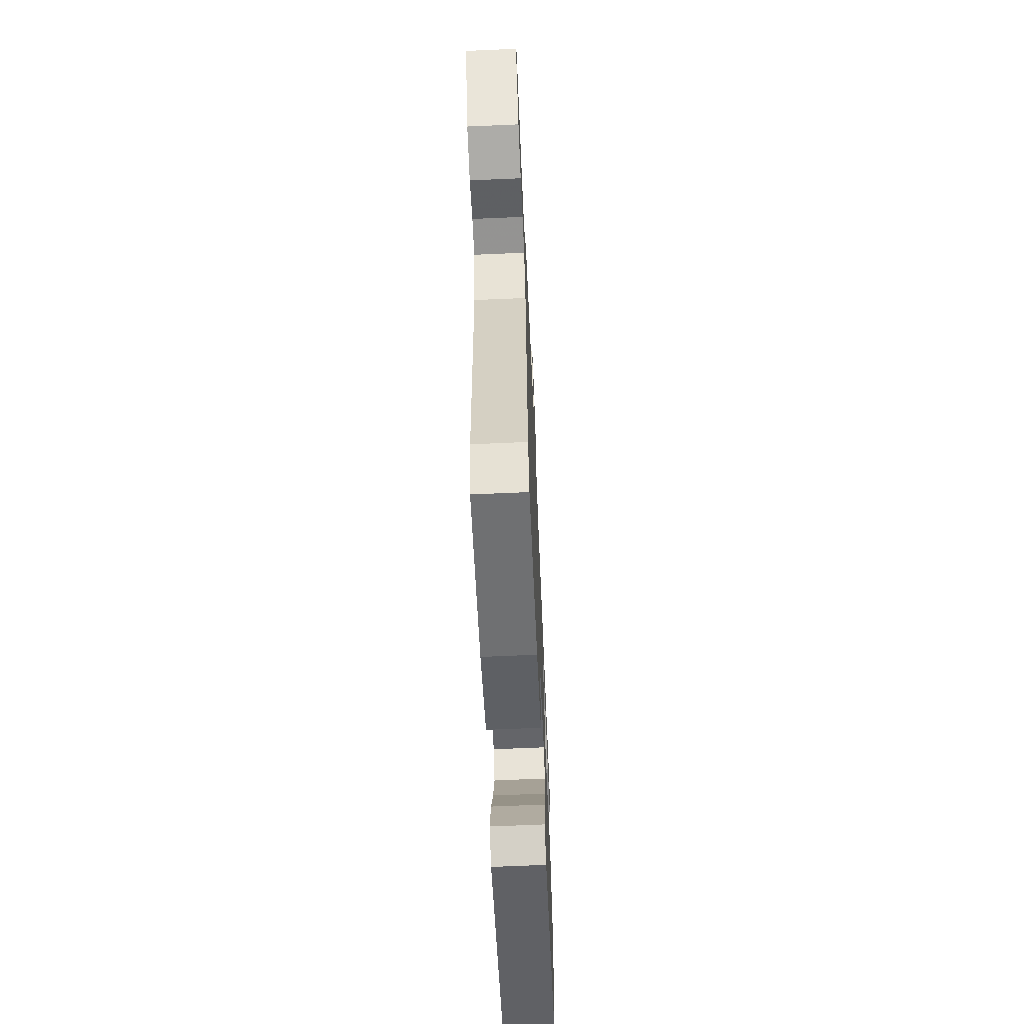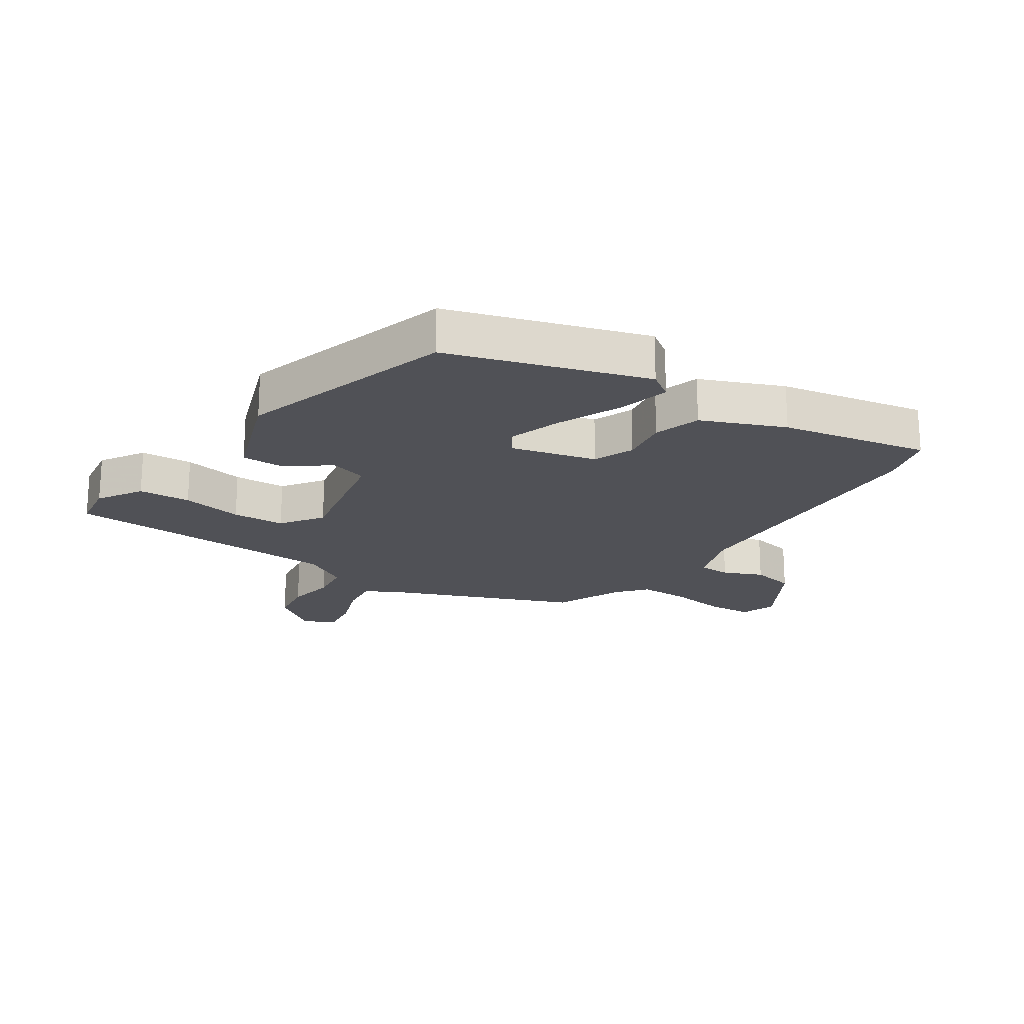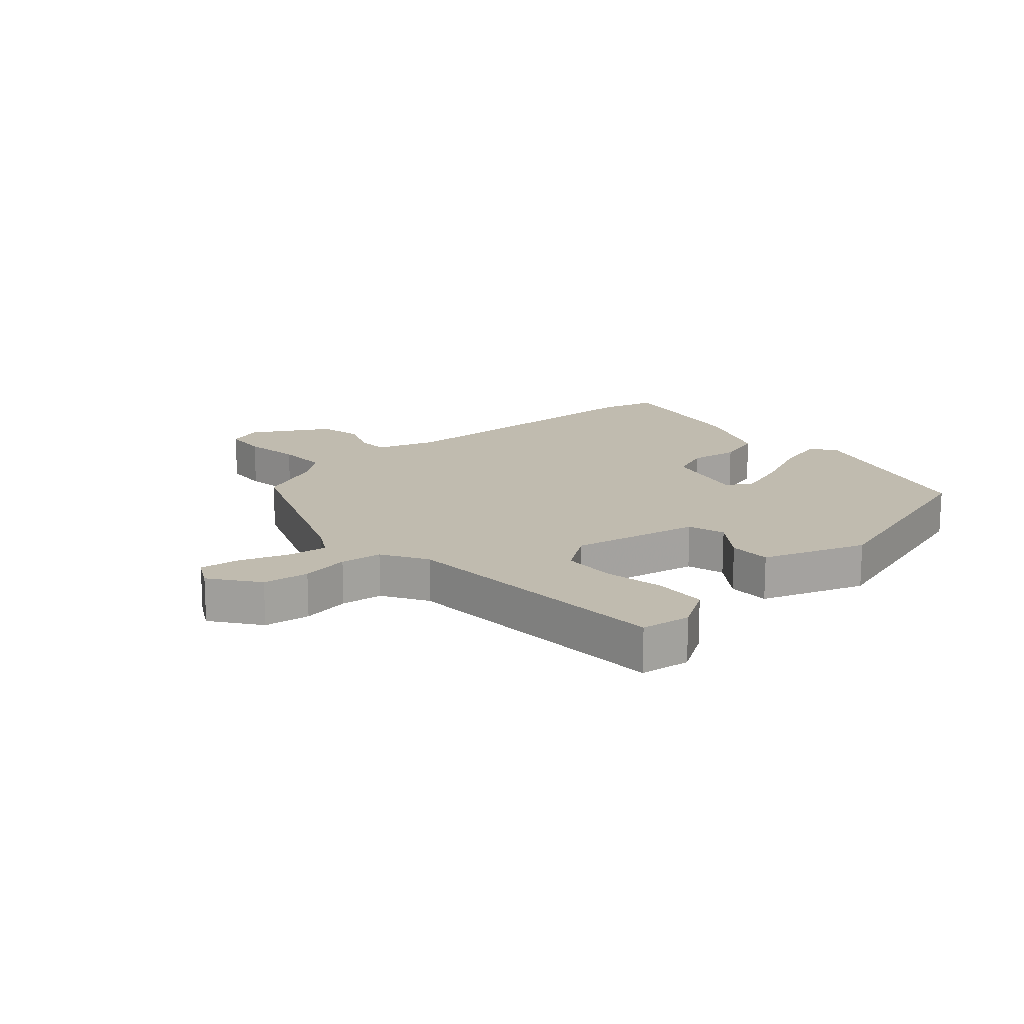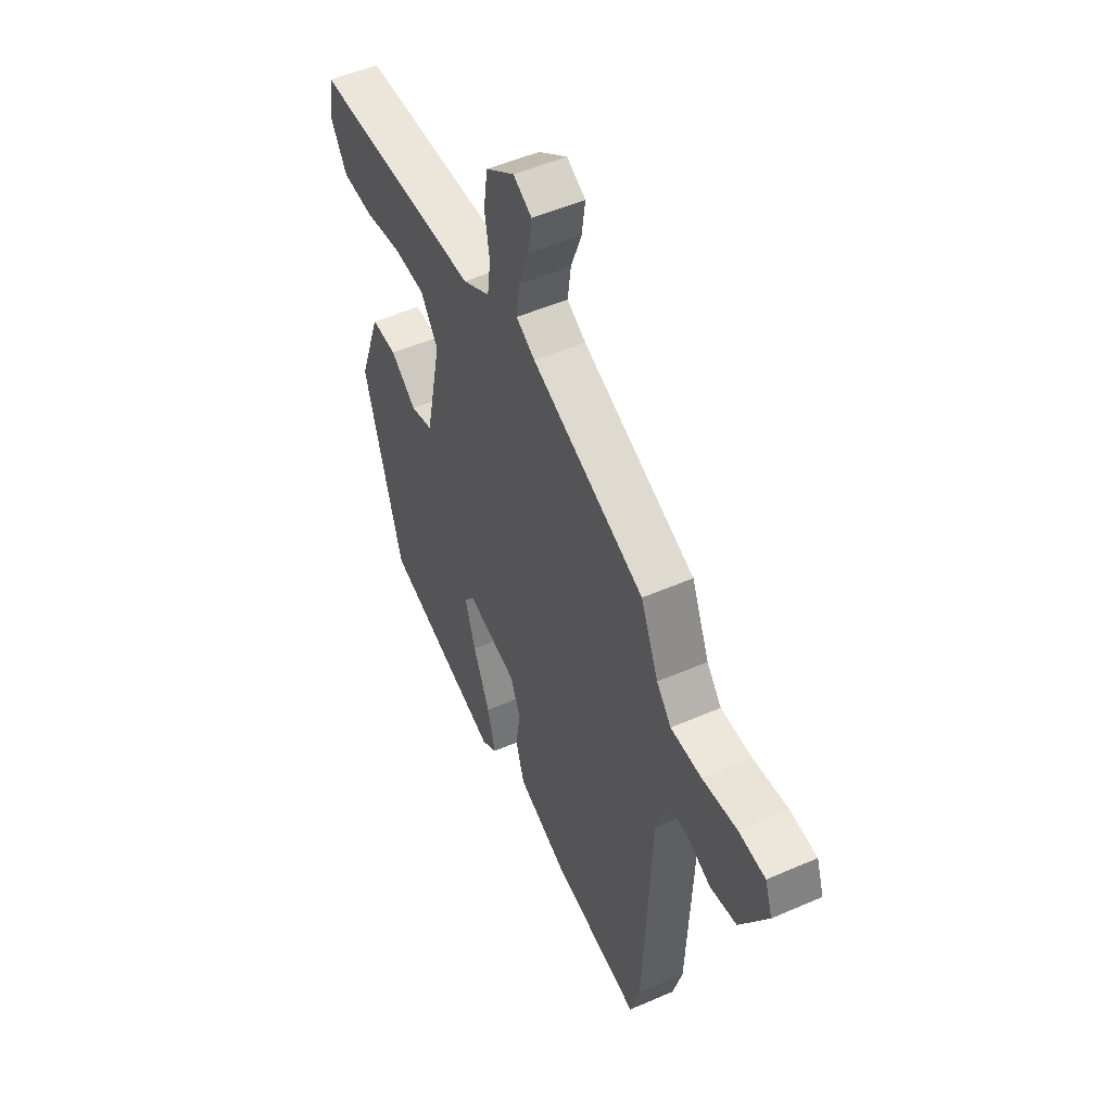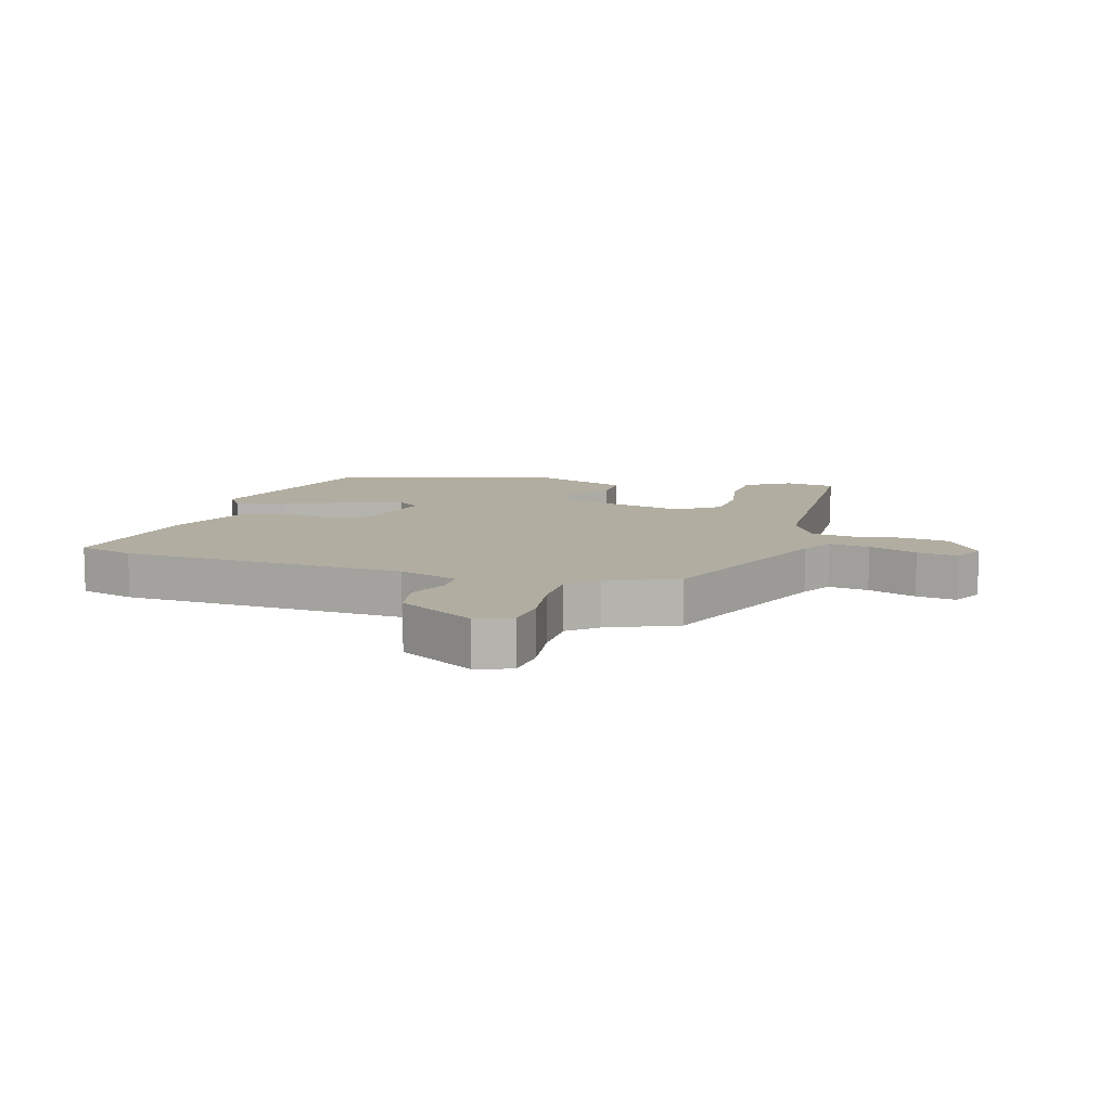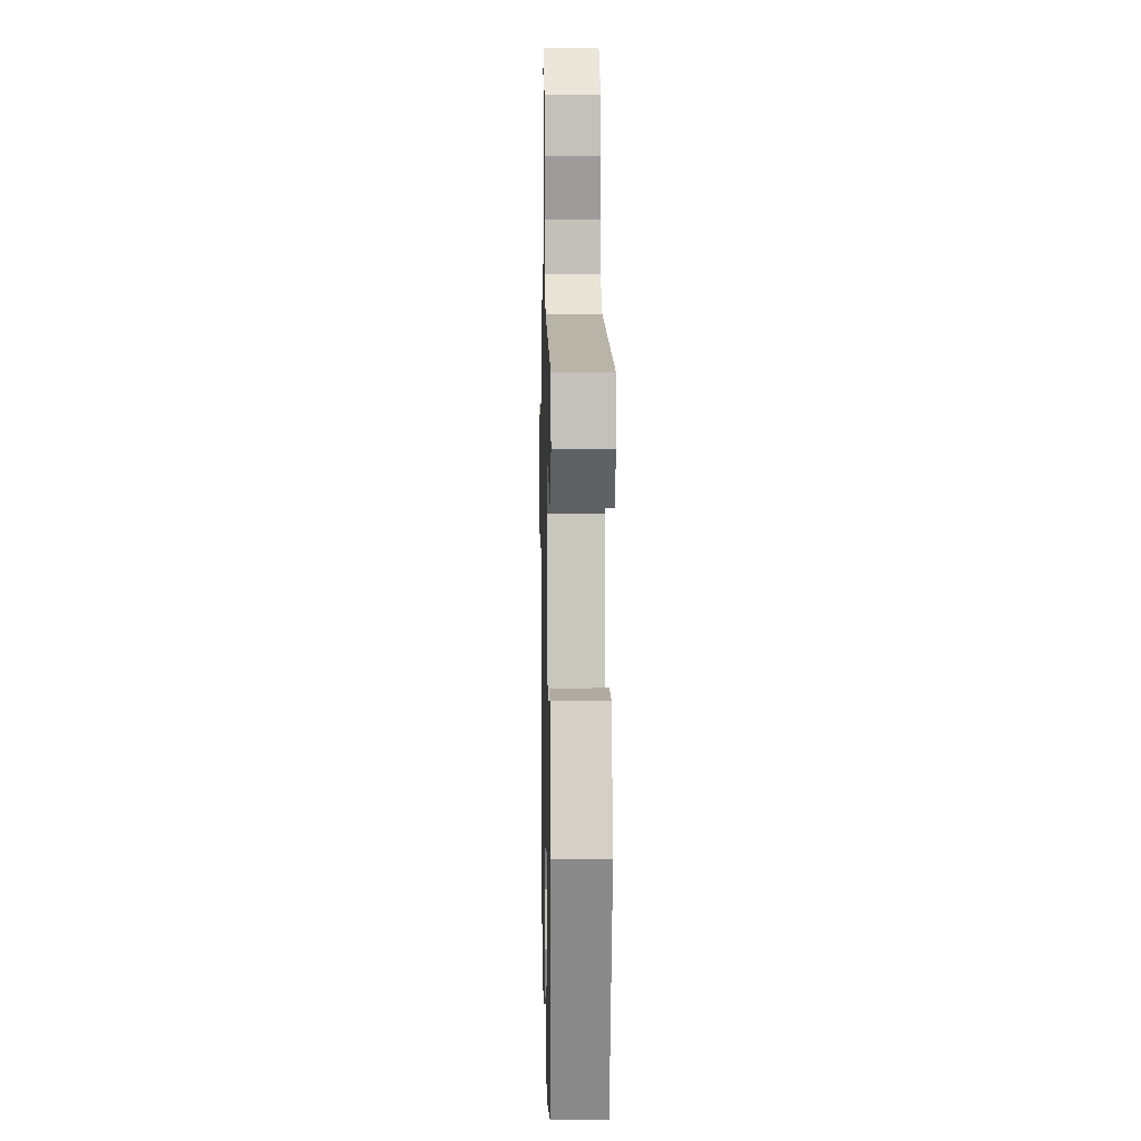
<metadata>
{"format":"obj","ext":"obj","renderer":"f3d","projection":"perspective","resolution":1024,"background":"white","views":[{"elev":-65.8,"azim":-87.5,"up":"+Z"},{"elev":-20.3,"azim":146.0,"up":"+Y"},{"elev":16.2,"azim":47.9,"up":"+Y"},{"elev":51.0,"azim":-115.4,"up":"+Z"},{"elev":10.3,"azim":-73.4,"up":"+Y"},{"elev":10.7,"azim":88.8,"up":"+Z"}]}
</metadata>
<code>
v 0.51 0.07 0.461
v 0.522 0.07 0.38
v 0.478 0.07 0.308
v 0.393 0.07 0.303
v 0.293 0.07 0.321
v 0.207 0.07 0.317
v 0.16 0.07 0.249
v 0.204 0.07 0.039
v 0.265 0.07 0.021
v 0.335 0.07 0.073
v 0.404 0.07 0.074
v 0.465 0.07 -0.094
v 0.362 0.07 -0.445
v 0.042 0.07 -0.546
v 0 0.07 -0.517
v 0.021 0.07 -0.433
v 0.066 0.07 -0.329
v 0.094 0.07 -0.241
v 0.066 0.07 -0.203
v -0.072 0.07 -0.238
v -0.098 0.07 -0.304
v -0.085 0.07 -0.383
v -0.108 0.07 -0.459
v -0.242 0.07 -0.515
v -0.482 0.07 -0.562
v -0.508 0.07 -0.471
v -0.529 0.07 -0.008
v -0.562 0.07 0.089
v -0.614 0.07 0.09
v -0.678 0.07 0.062
v -0.75 0.07 0.076
v -0.824 0.07 0.201
v -0.804 0.07 0.259
v -0.732 0.07 0.265
v -0.638 0.07 0.252
v -0.555 0.07 0.252
v -0.515 0.07 0.299
v -0.467 0.07 0.411
v -0.162 0.07 0.536
v -0.111 0.07 0.565
v -0.12 0.07 0.631
v -0.149 0.07 0.71
v -0.158 0.07 0.775
v -0.108 0.07 0.802
v -0.03 0.07 0.745
v -0.019 0.07 0.67
v -0.032 0.07 0.591
v -0.023 0.07 0.523
v 0.051 0.07 0.48
v 0.51 0 0.461
v 0.522 0 0.38
v 0.478 0 0.308
v 0.393 0 0.303
v 0.293 0 0.321
v 0.207 0 0.317
v 0.16 0 0.249
v 0.204 0 0.039
v 0.265 0 0.021
v 0.335 0 0.073
v 0.404 0 0.074
v 0.465 0 -0.094
v 0.362 0 -0.445
v 0.042 0 -0.546
v 0 0 -0.517
v 0.021 0 -0.433
v 0.066 0 -0.329
v 0.094 0 -0.241
v 0.066 0 -0.203
v -0.072 0 -0.238
v -0.098 0 -0.304
v -0.085 0 -0.383
v -0.108 0 -0.459
v -0.242 0 -0.515
v -0.482 0 -0.562
v -0.508 0 -0.471
v -0.529 0 -0.008
v -0.562 0 0.089
v -0.614 0 0.09
v -0.678 0 0.062
v -0.75 0 0.076
v -0.824 0 0.201
v -0.804 0 0.259
v -0.732 0 0.265
v -0.638 0 0.252
v -0.555 0 0.252
v -0.515 0 0.299
v -0.467 0 0.411
v -0.162 0 0.536
v -0.111 0 0.565
v -0.12 0 0.631
v -0.149 0 0.71
v -0.158 0 0.775
v -0.108 0 0.802
v -0.03 0 0.745
v -0.019 0 0.67
v -0.032 0 0.591
v -0.023 0 0.523
v 0.051 0 0.48
f 44 45 46 47
f 44 47 48
f 41 42 43 44
f 40 41 44 48
f 39 40 48 49
f 37 38 39 49
f 32 33 34 35
f 32 35 36
f 29 30 31 32
f 28 29 32 36
f 27 28 36 37
f 21 22 23 24
f 20 21 24 25
f 14 15 16 17
f 14 17 18
f 13 14 18
f 12 13 18 19
f 9 10 11 12
f 8 9 12 19
f 2 3 4 5
f 2 5 6
f 1 2 6
f 49 1 6
f 37 49 6 7
f 20 25 26 27
f 19 20 27 37
f 7 8 19 37
f 96 95 94 93
f 97 96 93
f 93 92 91 90
f 97 93 90 89
f 98 97 89 88
f 98 88 87 86
f 84 83 82 81
f 85 84 81
f 81 80 79 78
f 85 81 78 77
f 86 85 77 76
f 73 72 71 70
f 74 73 70 69
f 66 65 64 63
f 67 66 63
f 67 63 62
f 68 67 62 61
f 61 60 59 58
f 68 61 58 57
f 54 53 52 51
f 55 54 51
f 55 51 50
f 55 50 98
f 56 55 98 86
f 76 75 74 69
f 86 76 69 68
f 86 68 57 56
f 1 50 51 2
f 2 51 52 3
f 3 52 53 4
f 4 53 54 5
f 5 54 55 6
f 6 55 56 7
f 7 56 57 8
f 8 57 58 9
f 9 58 59 10
f 10 59 60 11
f 11 60 61 12
f 12 61 62 13
f 13 62 63 14
f 14 63 64 15
f 15 64 65 16
f 16 65 66 17
f 17 66 67 18
f 18 67 68 19
f 19 68 69 20
f 20 69 70 21
f 21 70 71 22
f 22 71 72 23
f 23 72 73 24
f 24 73 74 25
f 25 74 75 26
f 26 75 76 27
f 27 76 77 28
f 28 77 78 29
f 29 78 79 30
f 30 79 80 31
f 31 80 81 32
f 32 81 82 33
f 33 82 83 34
f 34 83 84 35
f 35 84 85 36
f 36 85 86 37
f 37 86 87 38
f 38 87 88 39
f 39 88 89 40
f 40 89 90 41
f 41 90 91 42
f 42 91 92 43
f 43 92 93 44
f 44 93 94 45
f 45 94 95 46
f 46 95 96 47
f 47 96 97 48
f 48 97 98 49
f 49 98 50 1

</code>
